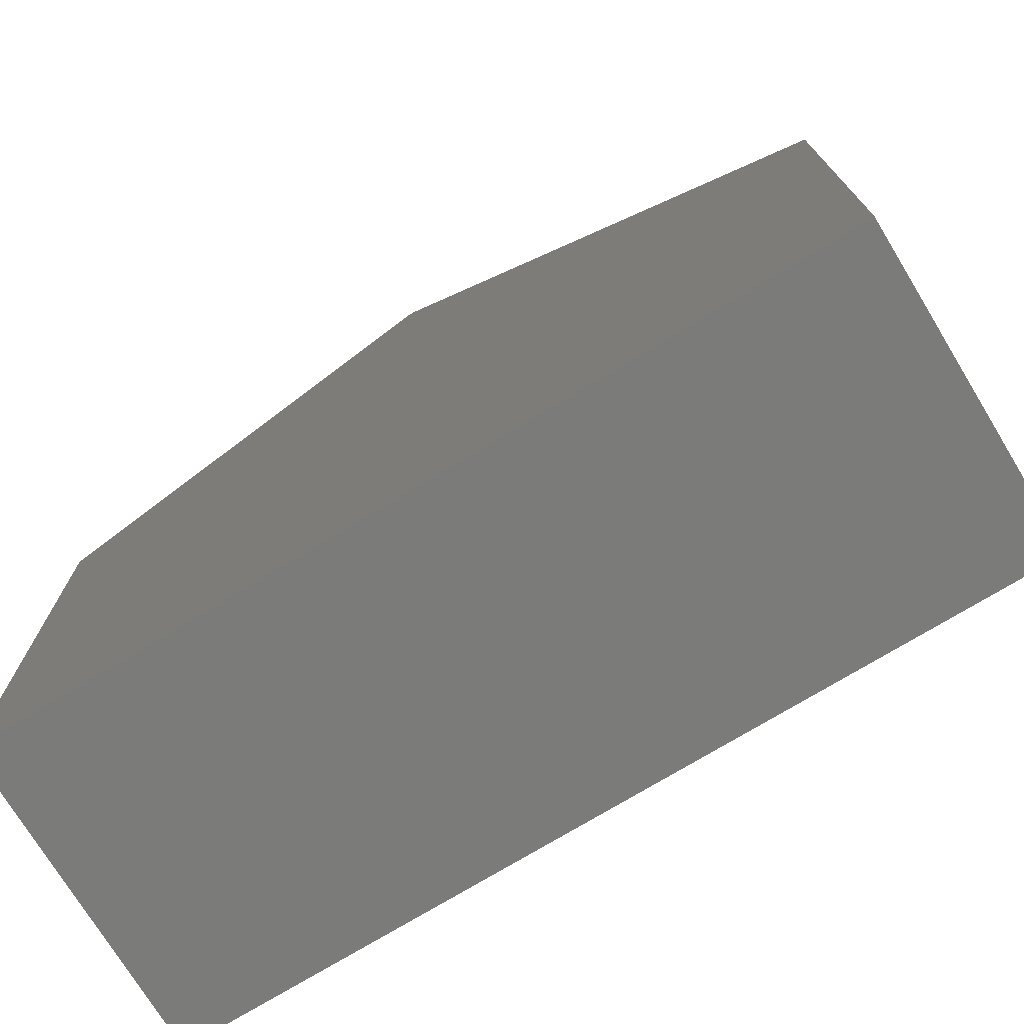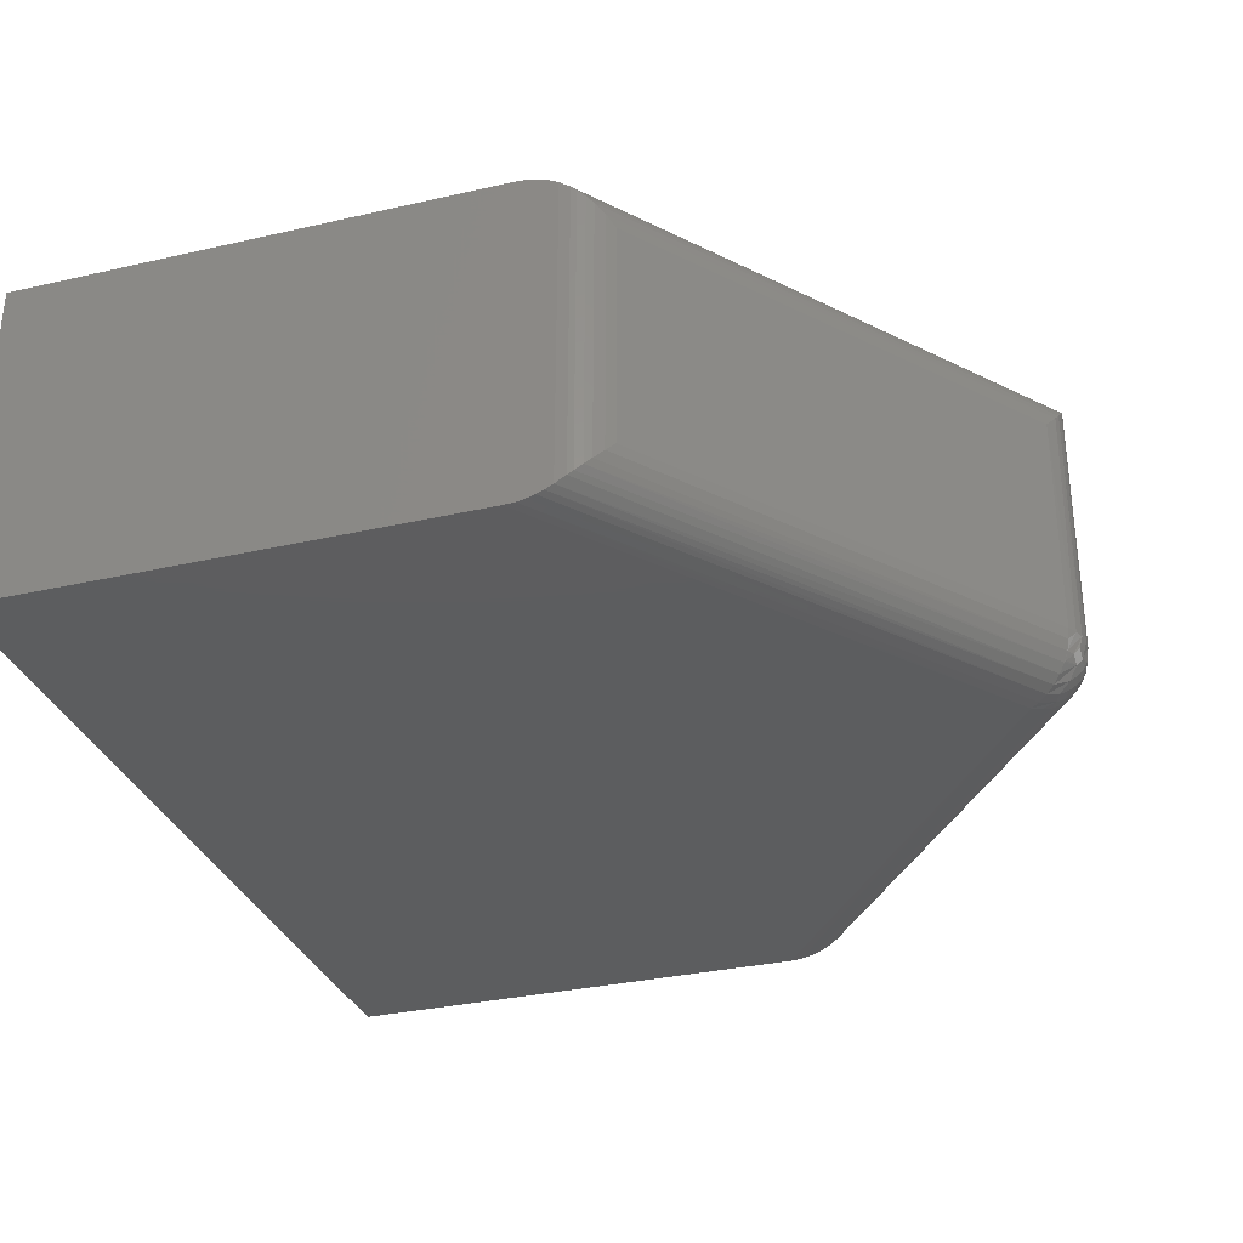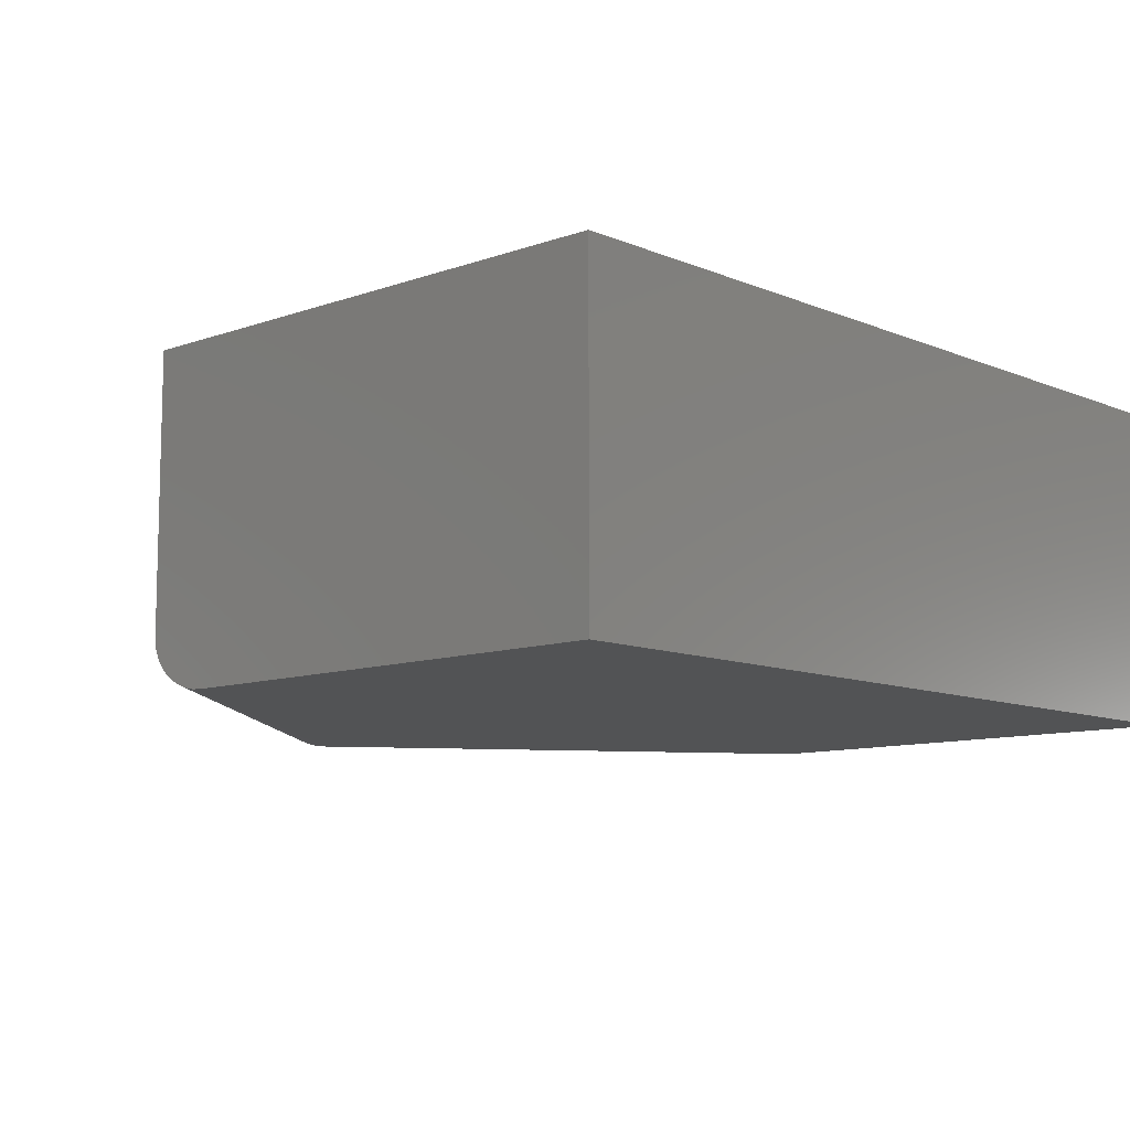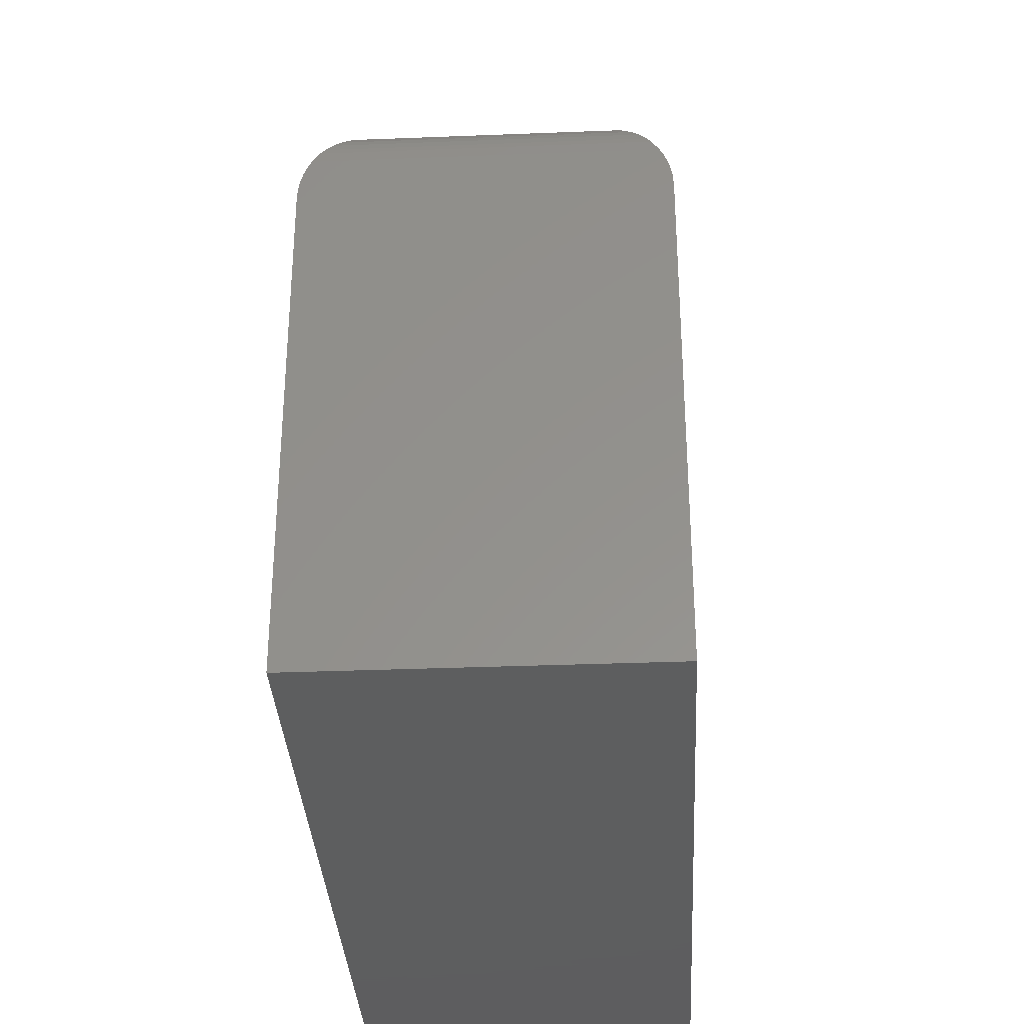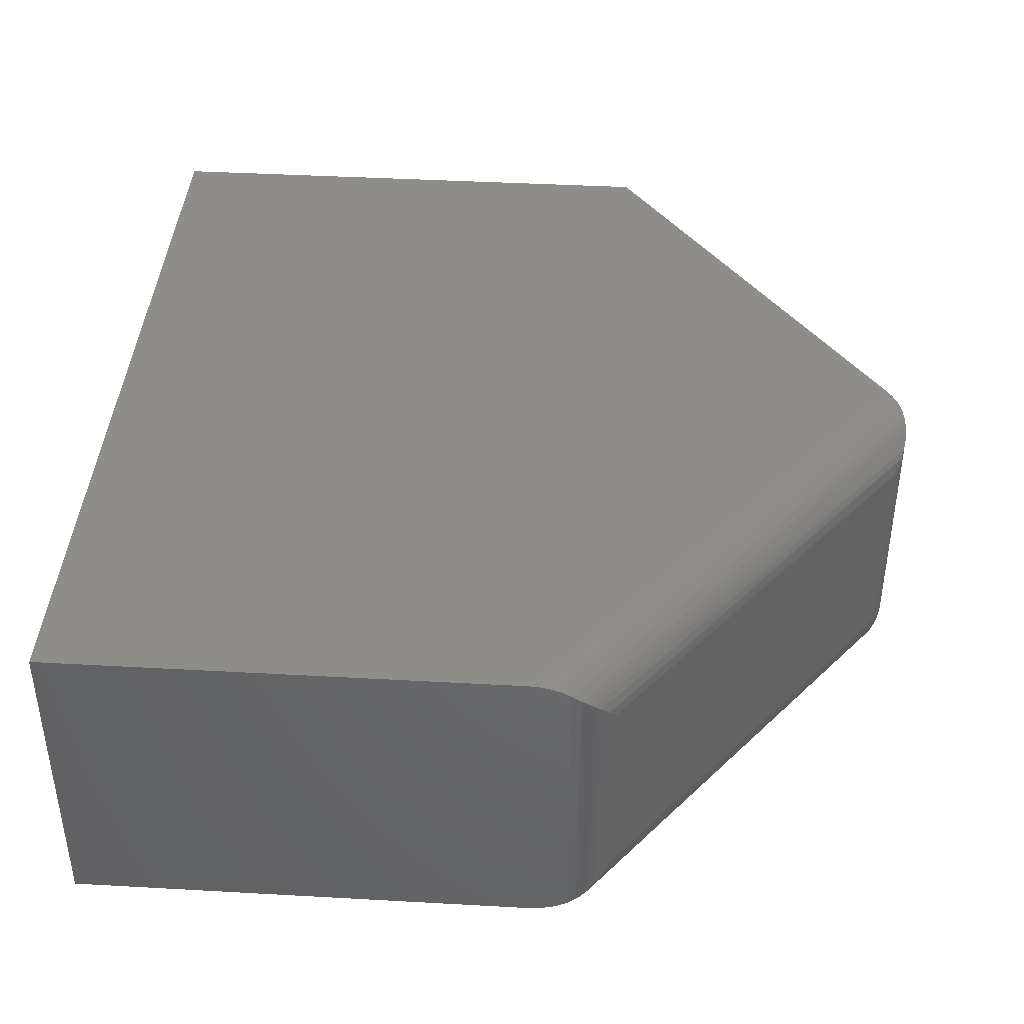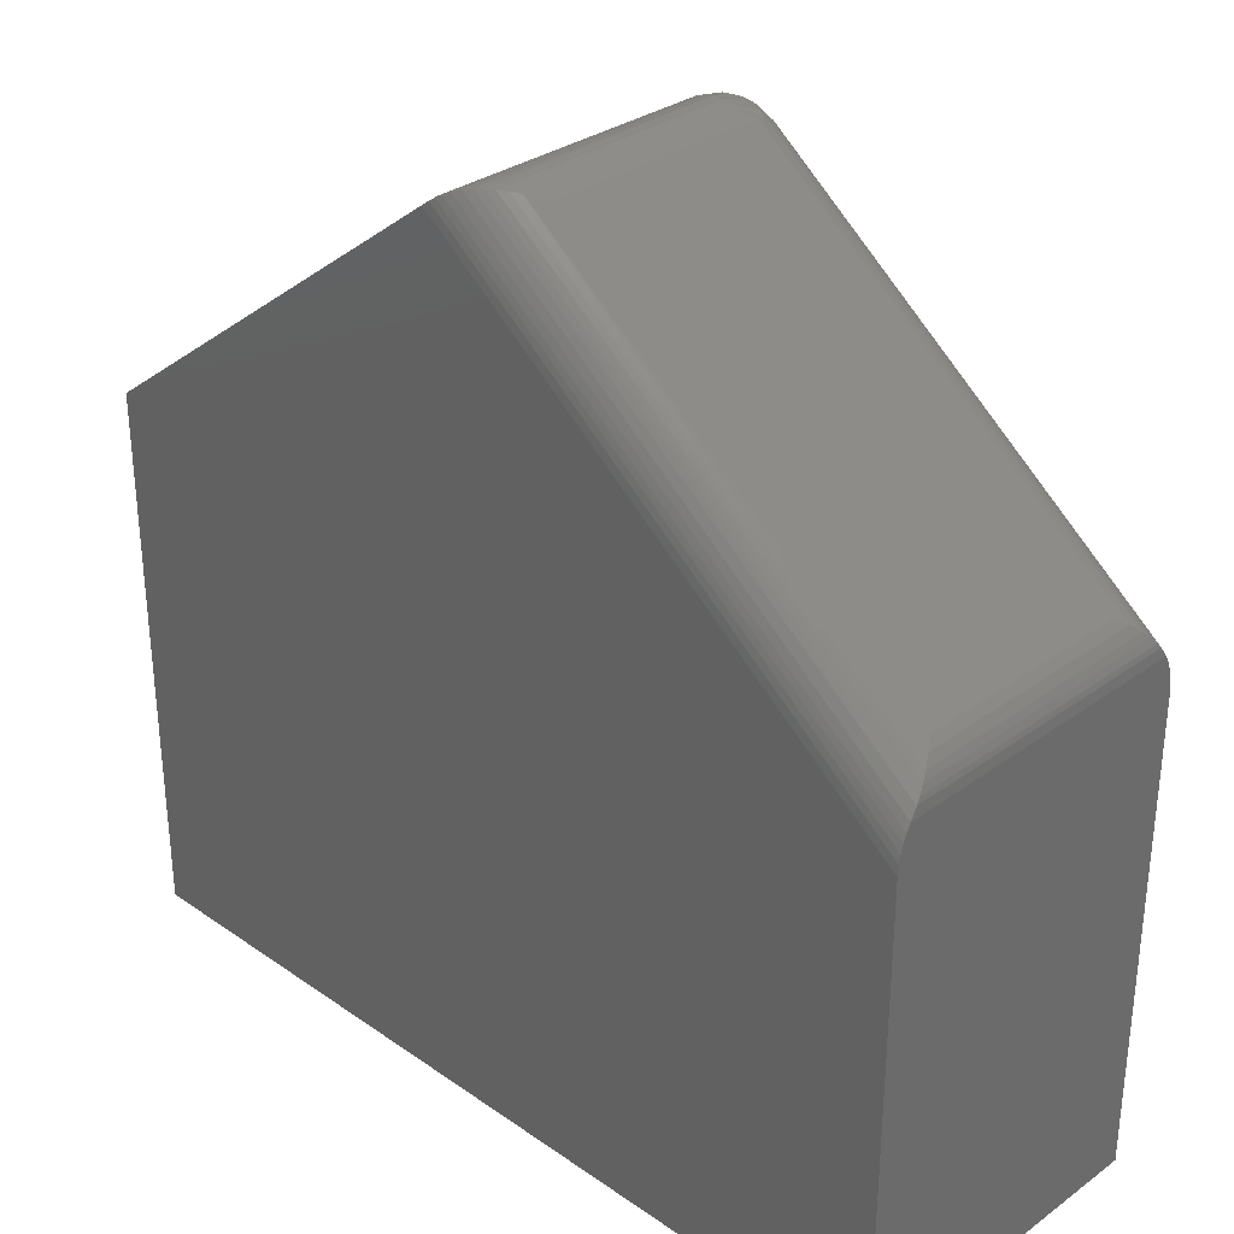
<metadata>
{"format":"stl","ext":"stl","renderer":"f3d","projection":"perspective","resolution":1024,"background":"white","views":[{"elev":-74.1,"azim":31.3,"up":"+Y"},{"elev":-32.1,"azim":107.8,"up":"+Z"},{"elev":-9.8,"azim":-47.2,"up":"+Z"},{"elev":-33.5,"azim":93.1,"up":"+Y"},{"elev":40.9,"azim":93.9,"up":"+Z"},{"elev":31.5,"azim":44.4,"up":"+Y"}]}
</metadata>
<code>
# stl→obj: 94 verts, 184 faces
v 0.003649 0.2224 0
v 0.375 -0.05274 0.0005804
v 0.375 -0.06201 0
v 0.00921 0.2297 0.0009007
v 0.03215 0.2596 0.04688
v 0.3629 0.005318 0.03836
v 0.03161 0.2589 0.03773
v 0.3566 0.01111 0.04688
v 0.375 -0.04565 0.001835
v 0.01456 0.2367 0.003568
v 0.375 -0.0387 0.00381
v 0.375 -0.03269 0.006189
v 0.01949 0.2431 0.0079
v 0.3732 -0.01307 0.01905
v 0.3742 -0.0175 0.01552
v 0.0238 0.2487 0.01373
v 0.02735 0.2534 0.02083
v 0.371 -0.007096 0.02441
v 0.02998 0.2568 0.02894
v 0.3681 -0.001646 0.03
v 0.375 -0.0261 0.009662
v 0.03215 0.2596 0.2344
v 0.02481 0.2643 0.04688
v 0.02161 0.2657 0.2464
v -0.02448 0.2599 0.04688
v -0.02017 0.2628 0.2778
v -0.01708 0.2645 0.04688
v -0.02448 0.2599 0.2795
v -0.0146 0.2656 0.2751
v -0.008123 0.2678 0.2713
v -0.008984 0.2676 0.04688
v -0.001707 0.269 0.2669
v -0.000451 0.2691 0.04688
v 0.003827 0.2693 0.2627
v 0.009175 0.269 0.2583
v 0.008223 0.2691 0.04688
v 0.0156 0.2678 0.2524
v 0.01674 0.2674 0.04688
v -0.375 -0.06155 0
v 0.375 -0.4688 0
v -0.375 -0.4688 0
v -0.035 0.252 0.2812
v -0.375 -0.002961 0.04688
v -0.375 -0.002961 0.2812
v -0.0289 0.2566 0.2807
v -0.375 -0.004591 0.03589
v -0.375 -0.003143 0.04318
v -0.375 -0.02336 0.01133
v -0.375 -0.03226 0.006282
v -0.375 -0.04192 0.002716
v -0.375 -0.4688 0.2812
v -0.375 -0.05194 0.0006355
v -0.375 -0.00744 0.0289
v -0.375 -0.01159 0.02238
v -0.375 -0.01694 0.01648
v 0.3566 0.01111 0.2344
v -0.001838 0.2297 0.0009007
v -0.02394 0.2592 0.03773
v -0.007114 0.2368 0.003568
v -0.01198 0.2433 0.0079
v -0.01624 0.2489 0.01373
v -0.01974 0.2536 0.02083
v -0.02233 0.2571 0.02894
v 5.853e-07 0.2414 0.004157
v 0.02379 0.2605 0.02847
v 0.01952 0.265 0.03529
v 0.01175 0.2542 0.01338
v 0.01611 0.2611 0.02344
v 0.01199 0.2655 0.03036
v 1.656e-05 0.2674 0.0341
v 0.007548 0.2449 0.005901
v -0.007673 0.2652 0.03127
v -0.01522 0.2617 0.02953
v 0.02728 0.2546 0.02236
v 0.003992 0.2646 0.02631
v 0.007955 0.2601 0.01932
v -0.01218 0.2585 0.02146
v -0.008538 0.2539 0.01437
v -0.004424 0.2481 0.008525
v -0.004171 0.2622 0.02331
v -0.0003686 0.2577 0.01625
v 0.003588 0.2518 0.01038
v 0.375 -0.4688 0.2812
v 0.375 -0.06201 0.2812
v 0.375 -0.03269 0.2751
v 0.375 -0.0261 0.2716
v 0.375 -0.0387 0.2774
v 0.375 -0.04565 0.2794
v 0.375 -0.05274 0.2807
v 0.3629 0.005318 0.2429
v 0.3681 -0.001646 0.2513
v 0.371 -0.007096 0.2568
v 0.3732 -0.01307 0.2622
v 0.3742 -0.0175 0.2657
f 1 2 3
f 1 4 2
f 5 6 7
f 5 8 6
f 9 2 4
f 4 10 9
f 9 10 11
f 12 11 10
f 10 13 12
f 14 15 16
f 16 17 14
f 18 14 17
f 17 19 18
f 18 19 20
f 20 19 7
f 20 7 6
f 21 12 13
f 21 13 16
f 21 16 15
f 22 23 24
f 22 5 23
f 25 26 27
f 25 28 26
f 26 29 27
f 27 29 30
f 27 30 31
f 31 30 32
f 31 32 33
f 33 32 34
f 33 34 35
f 33 35 36
f 36 35 37
f 36 37 38
f 38 37 24
f 38 24 23
f 1 3 39
f 39 3 40
f 39 40 41
f 42 43 44
f 42 45 43
f 25 45 28
f 25 43 45
f 43 46 44
f 43 47 46
f 48 49 50
f 51 44 52
f 51 52 39
f 51 39 41
f 52 44 46
f 52 46 53
f 52 53 54
f 52 54 55
f 52 55 48
f 52 48 50
f 56 8 22
f 22 8 5
f 1 52 57
f 1 39 52
f 43 58 47
f 43 25 58
f 57 52 50
f 57 50 59
f 59 50 49
f 59 49 60
f 60 49 48
f 60 48 61
f 61 48 55
f 61 55 62
f 55 54 62
f 62 54 53
f 62 53 63
f 63 53 46
f 63 46 58
f 58 46 47
f 1 64 4
f 1 57 64
f 65 38 19
f 38 23 19
f 19 23 7
f 66 36 38
f 13 67 68
f 13 68 16
f 69 70 33
f 33 36 69
f 10 71 67
f 10 67 13
f 70 31 33
f 4 71 10
f 72 73 27
f 27 31 72
f 25 27 58
f 27 73 58
f 58 73 63
f 5 7 23
f 65 19 74
f 19 17 74
f 69 36 66
f 68 65 74
f 68 74 17
f 68 17 16
f 70 69 75
f 68 67 76
f 72 31 70
f 63 73 62
f 62 73 77
f 62 77 61
f 61 77 78
f 61 78 60
f 60 78 79
f 60 79 59
f 59 79 64
f 59 64 57
f 76 75 68
f 68 75 69
f 68 69 65
f 65 69 66
f 65 66 38
f 72 70 80
f 80 70 75
f 80 75 81
f 81 75 76
f 81 76 82
f 82 76 67
f 82 67 71
f 73 72 77
f 77 72 80
f 77 80 78
f 78 80 81
f 78 81 79
f 79 81 82
f 79 82 64
f 64 82 71
f 64 71 4
f 51 83 44
f 44 83 84
f 44 84 42
f 21 85 12
f 21 86 85
f 12 85 87
f 12 87 11
f 11 87 88
f 11 88 9
f 9 88 89
f 83 40 84
f 84 40 3
f 84 3 89
f 89 3 2
f 89 2 9
f 28 88 26
f 28 45 88
f 42 89 45
f 42 84 89
f 22 90 56
f 22 24 90
f 91 90 24
f 24 37 91
f 92 91 37
f 37 35 92
f 93 92 35
f 93 35 34
f 94 93 34
f 34 32 94
f 87 85 29
f 29 26 87
f 88 87 26
f 88 45 89
f 86 94 32
f 86 32 30
f 86 30 29
f 86 29 85
f 86 15 94
f 86 21 15
f 8 90 6
f 8 56 90
f 6 90 91
f 6 91 20
f 20 91 92
f 20 92 18
f 18 92 93
f 18 93 14
f 14 93 94
f 14 94 15
f 51 41 83
f 83 41 40

</code>
